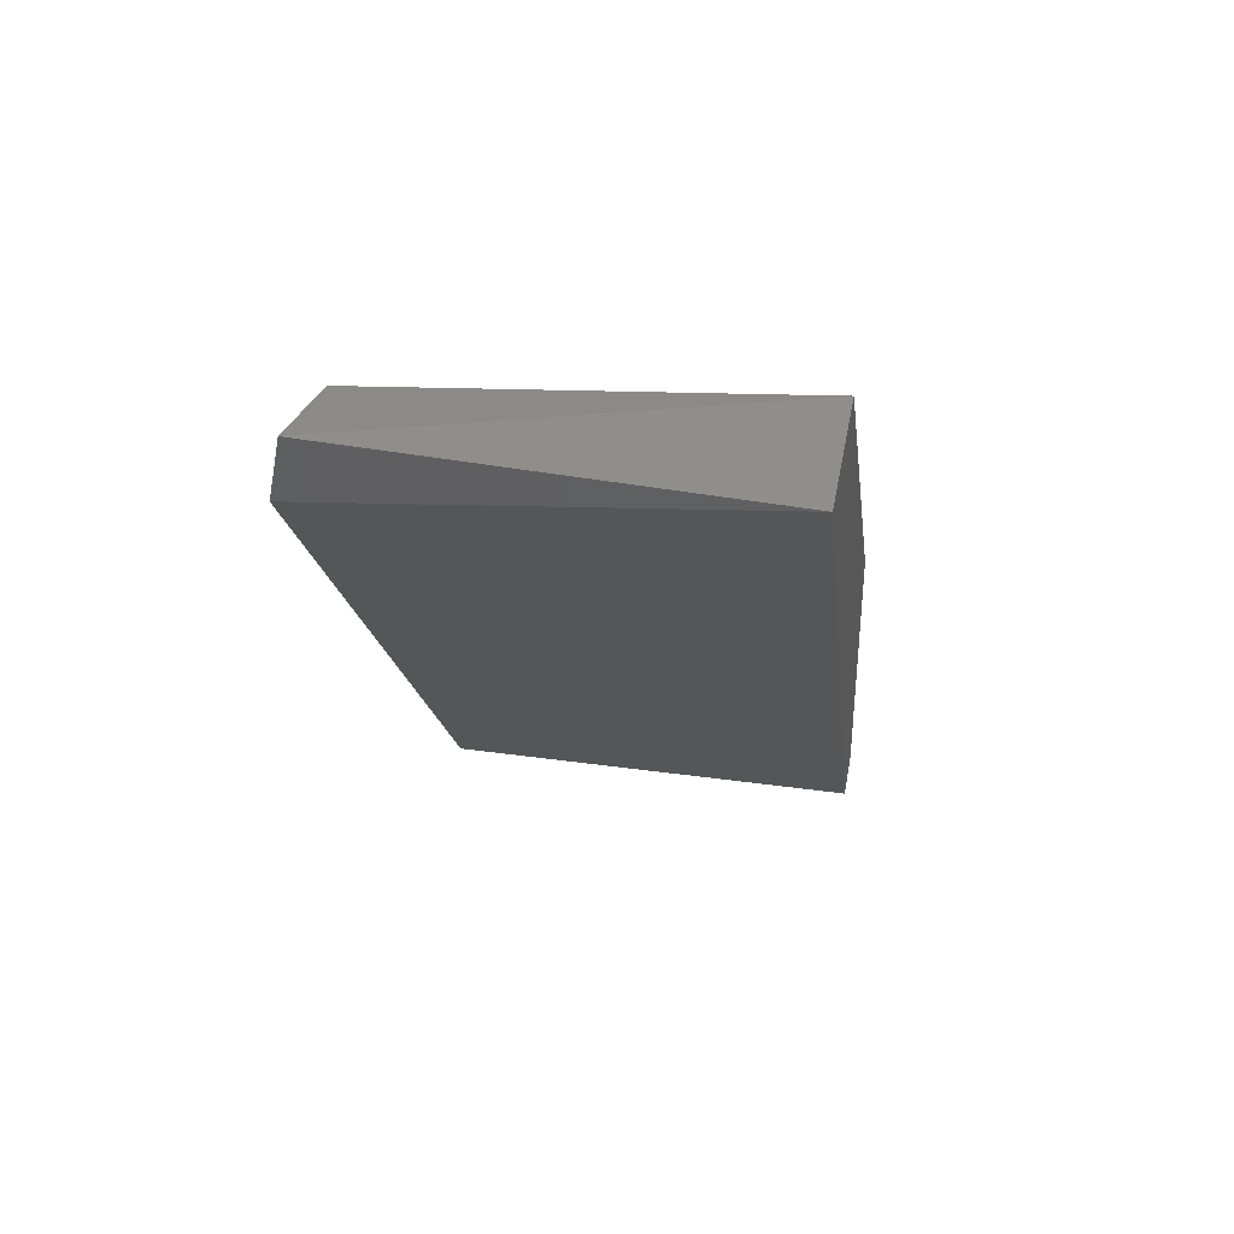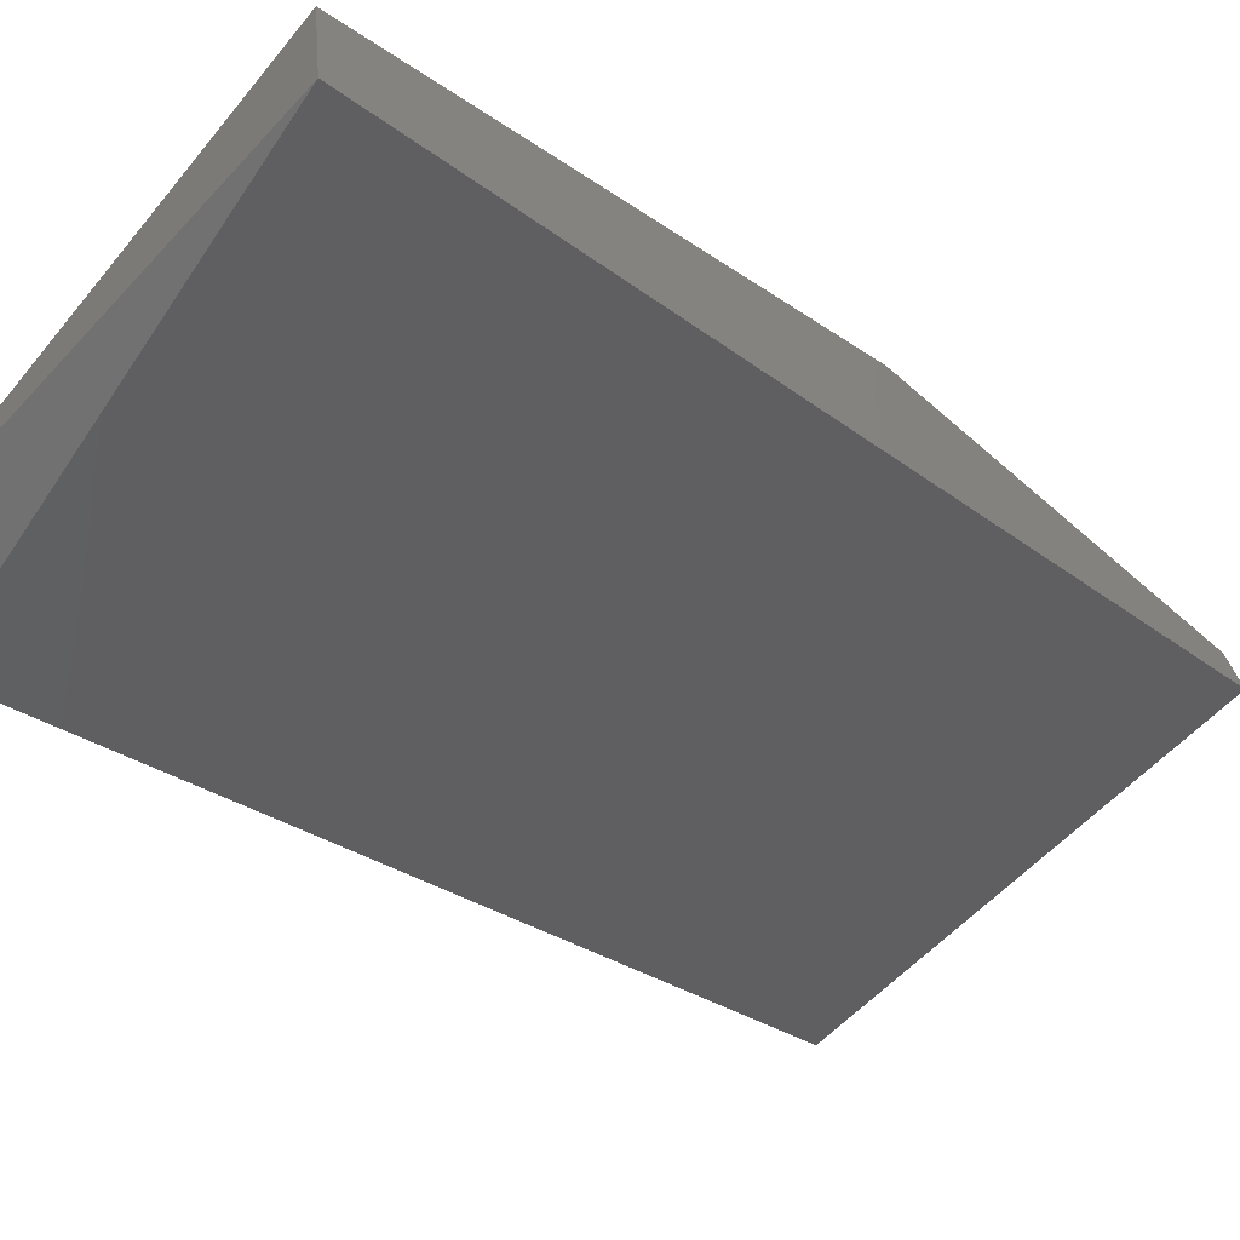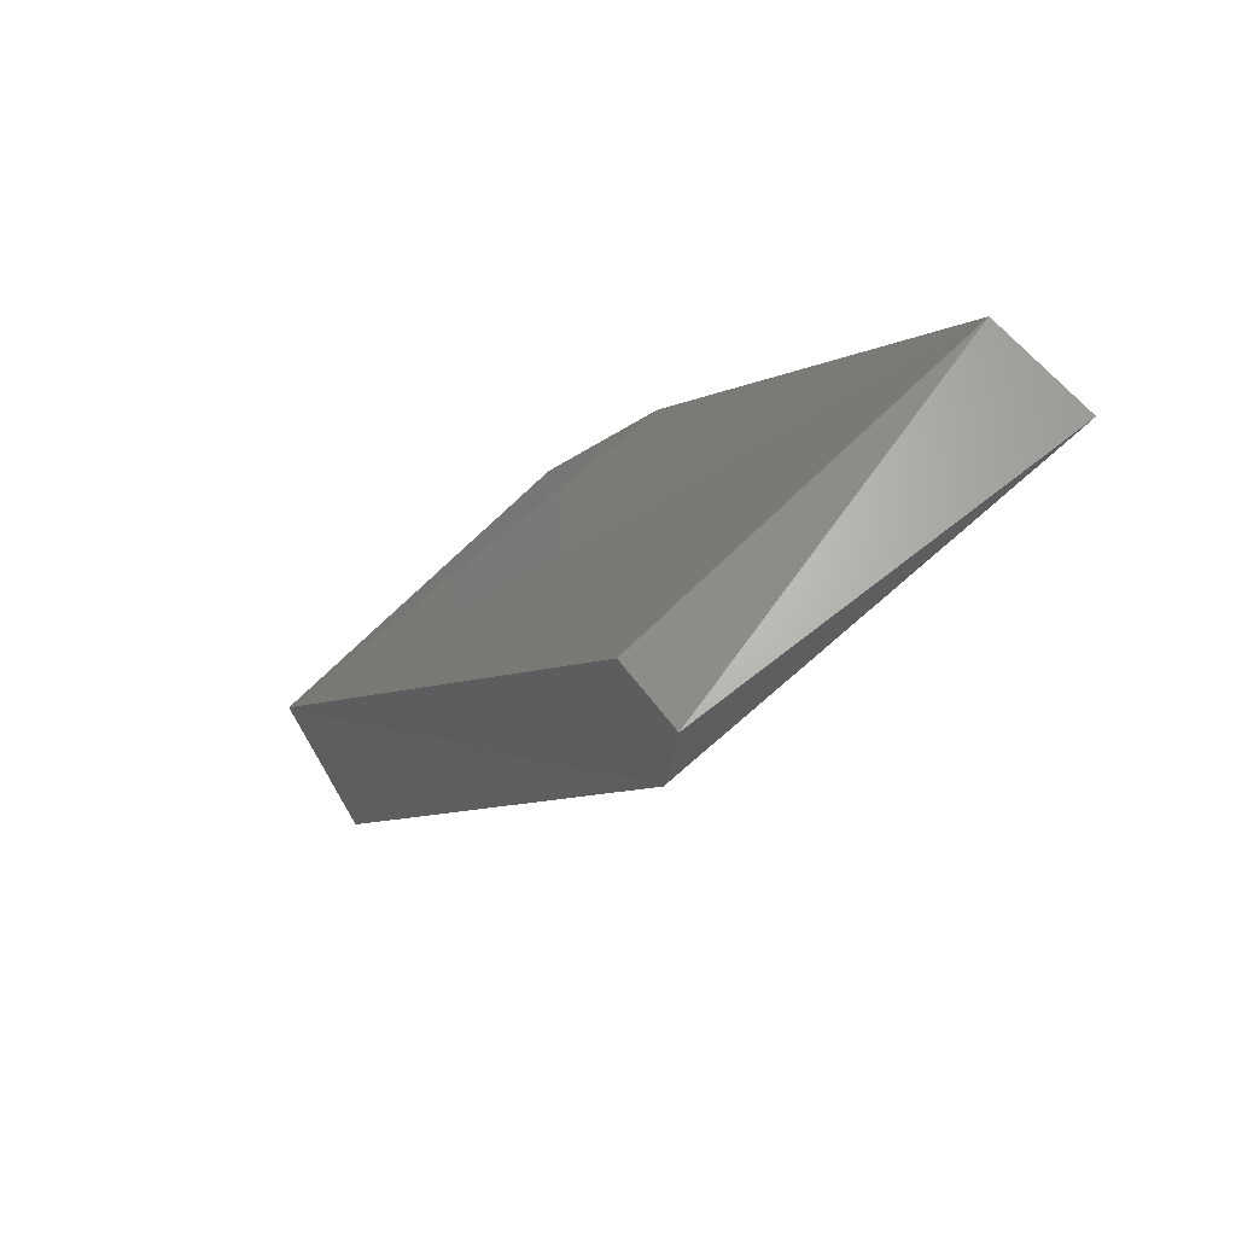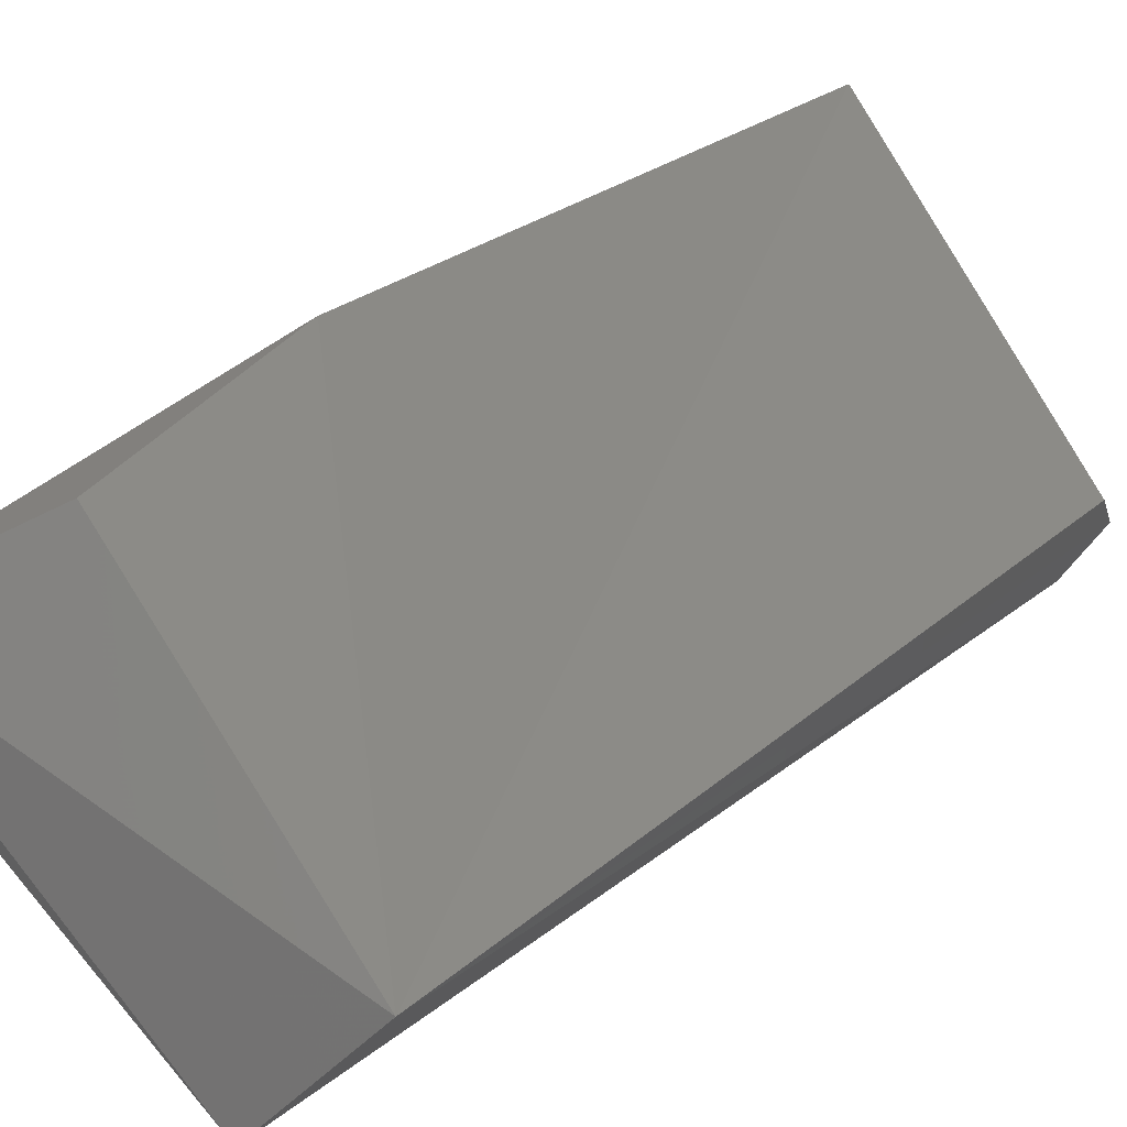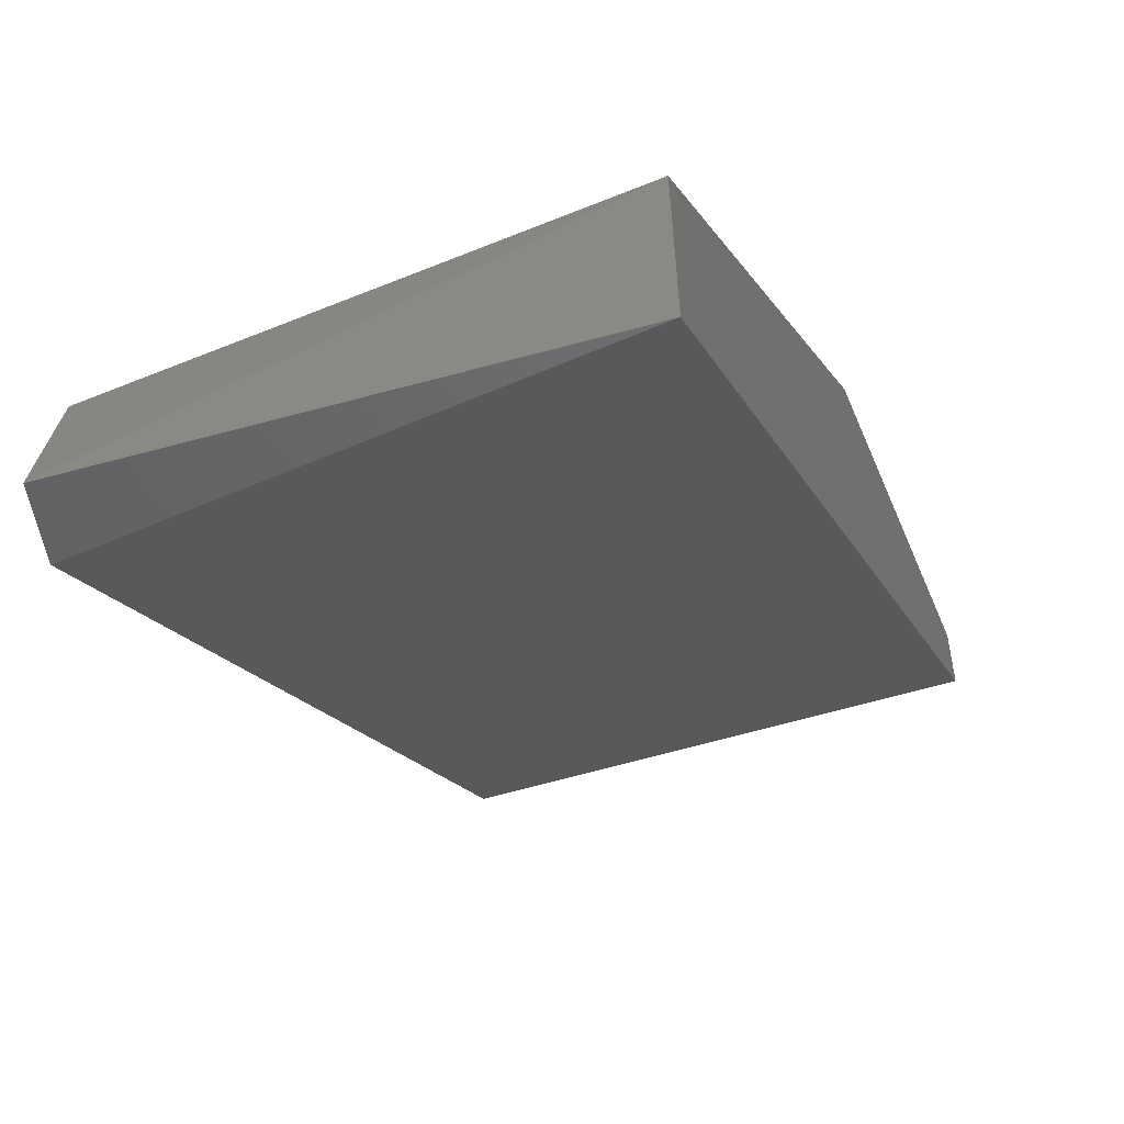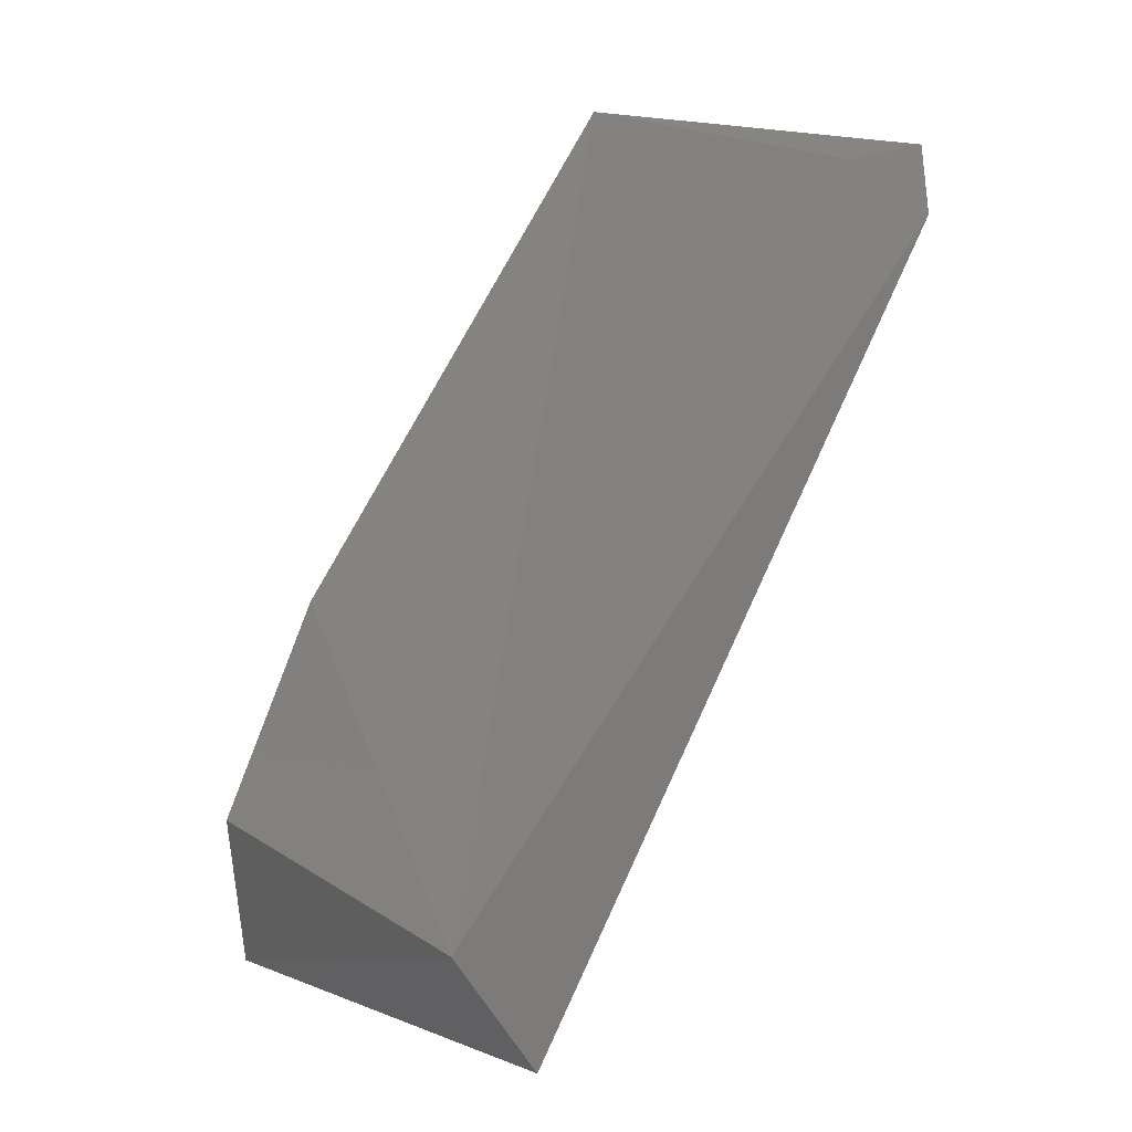
<metadata>
{"format":"stl","ext":"stl","renderer":"f3d","projection":"perspective","resolution":1024,"background":"white","views":[{"elev":44.3,"azim":-168.9,"up":"+Y"},{"elev":-65.4,"azim":-134.3,"up":"+Z"},{"elev":59.3,"azim":137.7,"up":"+Y"},{"elev":79.7,"azim":53.9,"up":"+Z"},{"elev":-46.3,"azim":-161.6,"up":"+Z"},{"elev":12.2,"azim":54.7,"up":"+Y"}]}
</metadata>
<code>
# stl→obj: 11 verts, 18 faces
v 0.8269 -0.1917 -0.4761
v 0.8269 -0.1811 -0.4786
v 0.8269 -0.1671 -0.4888
v 0.8269 -0.1675 -0.492
v 0.8269 -0.1921 -0.4773
v 0.8388 -0.1914 -0.4784
v 0.8388 -0.1697 -0.4914
v 0.8388 -0.1876 -0.4758
v 0.8384 -0.1679 -0.4914
v 0.8381 -0.1682 -0.4892
v 0.828 -0.1868 -0.4751
f 1 2 3
f 1 3 4
f 4 5 1
f 6 7 8
f 4 7 6
f 4 6 5
f 8 7 9
f 8 9 10
f 9 4 3
f 9 3 10
f 9 7 4
f 1 8 11
f 1 5 6
f 1 6 8
f 2 1 11
f 8 10 3
f 8 3 2
f 2 11 8

</code>
